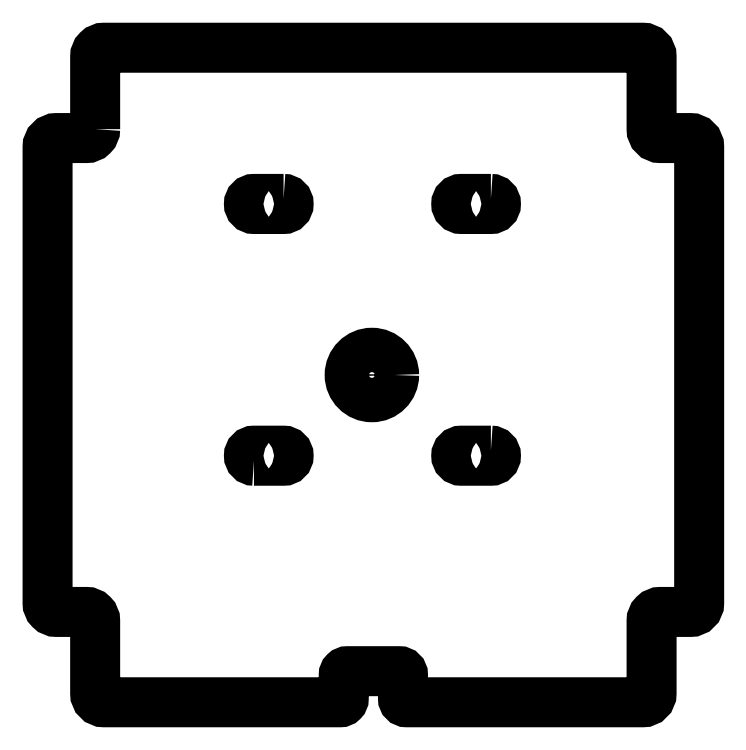
<metadata>
{"format":"dxf","ext":"dxf","renderer":"ezdxf+matplotlib","layout":"modelspace","background":"white","min_lineweight":24,"dpi":150}
</metadata>
<code>
0
SECTION
2
ENTITIES
0
LWPOLYLINE
8
0
90
4
70
1
43
0
10
40.18
20
-25.55
42
-1
10
40.18
20
-28.95
10
30.18
20
-28.95
42
-1
10
30.18
20
-25.55
0
LWPOLYLINE
8
0
90
4
70
1
43
0
10
40.18
20
59.45
42
-1
10
40.18
20
56.05
10
30.18
20
56.05
42
-1
10
30.18
20
59.45
0
LWPOLYLINE
8
0
90
4
70
1
43
0
10
-39.82
20
-28.95
10
-29.82
20
-28.95
42
1
10
-29.82
20
-25.55
10
-39.82
20
-25.55
42
1
0
LWPOLYLINE
8
0
90
4
70
1
43
0
10
-29.82
20
59.45
42
-1
10
-29.82
20
56.05
10
-39.82
20
56.05
42
-1
10
-39.82
20
59.45
0
LWPOLYLINE
8
0
90
32
70
1
43
0
10
-93.44
20
83
10
-93.44
20
107.5
42
-0.4142
10
-90.44
20
110.5
10
91.44
20
110.5
42
-0.4142
10
94.44
20
107.5
10
94.44
20
83
42
0.4142
10
97.44
20
80
10
107.5
20
80
42
-0.4142
10
110.5
20
77
10
110.5
20
-77
42
-0.4142
10
107.5
20
-80
10
97.44
20
-80
42
0.4142
10
94.44
20
-83
10
94.44
20
-107.5
42
-0.4142
10
91.44
20
-110.5
10
11.75
20
-110.5
42
-0.4142
10
10.5
20
-109.3
10
10.5
20
-101.3
42
0.4142
10
9.25
20
-100
10
-8.25
20
-100
42
0.4142
10
-9.5
20
-101.3
10
-9.5
20
-109.3
42
-0.4142
10
-10.75
20
-110.5
10
-90.44
20
-110.5
42
-0.4142
10
-93.44
20
-107.5
10
-93.44
20
-83
42
0.4142
10
-96.44
20
-80
10
-106.5
20
-80
42
-0.4142
10
-109.5
20
-77
10
-109.5
20
77
42
-0.4142
10
-106.5
20
80
10
-96.44
20
80
42
0.4142
0
CIRCLE
8
0
10
0
20
0
30
0
40
7.5
210
0
220
0
230
1
0
ENDSEC
0
EOF

</code>
